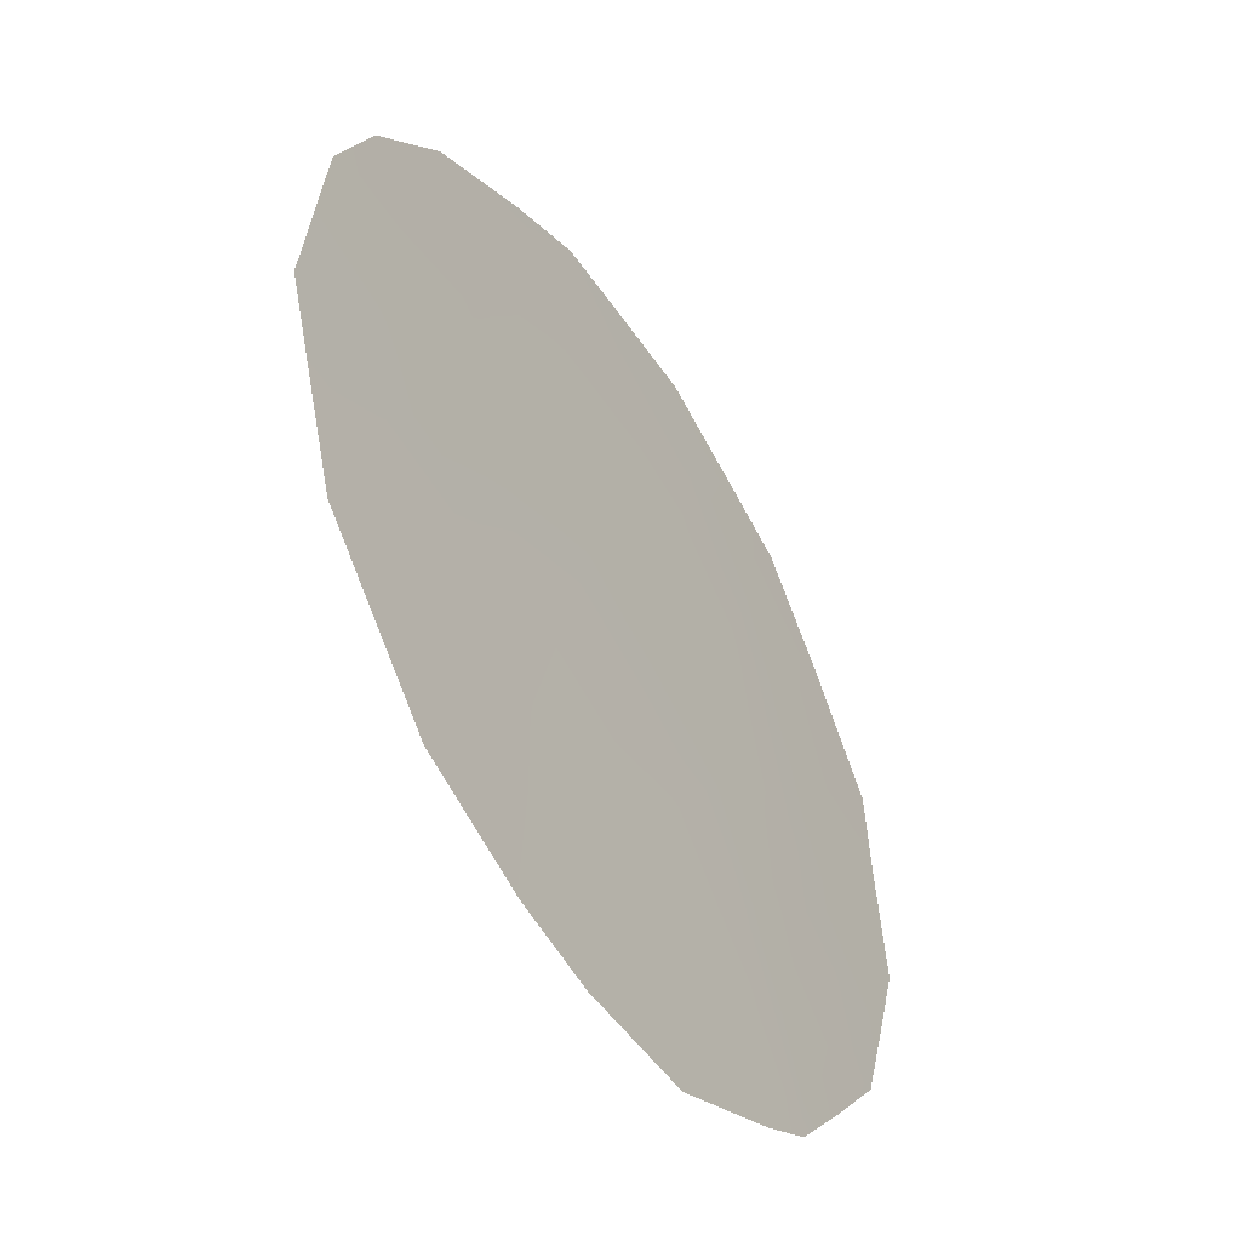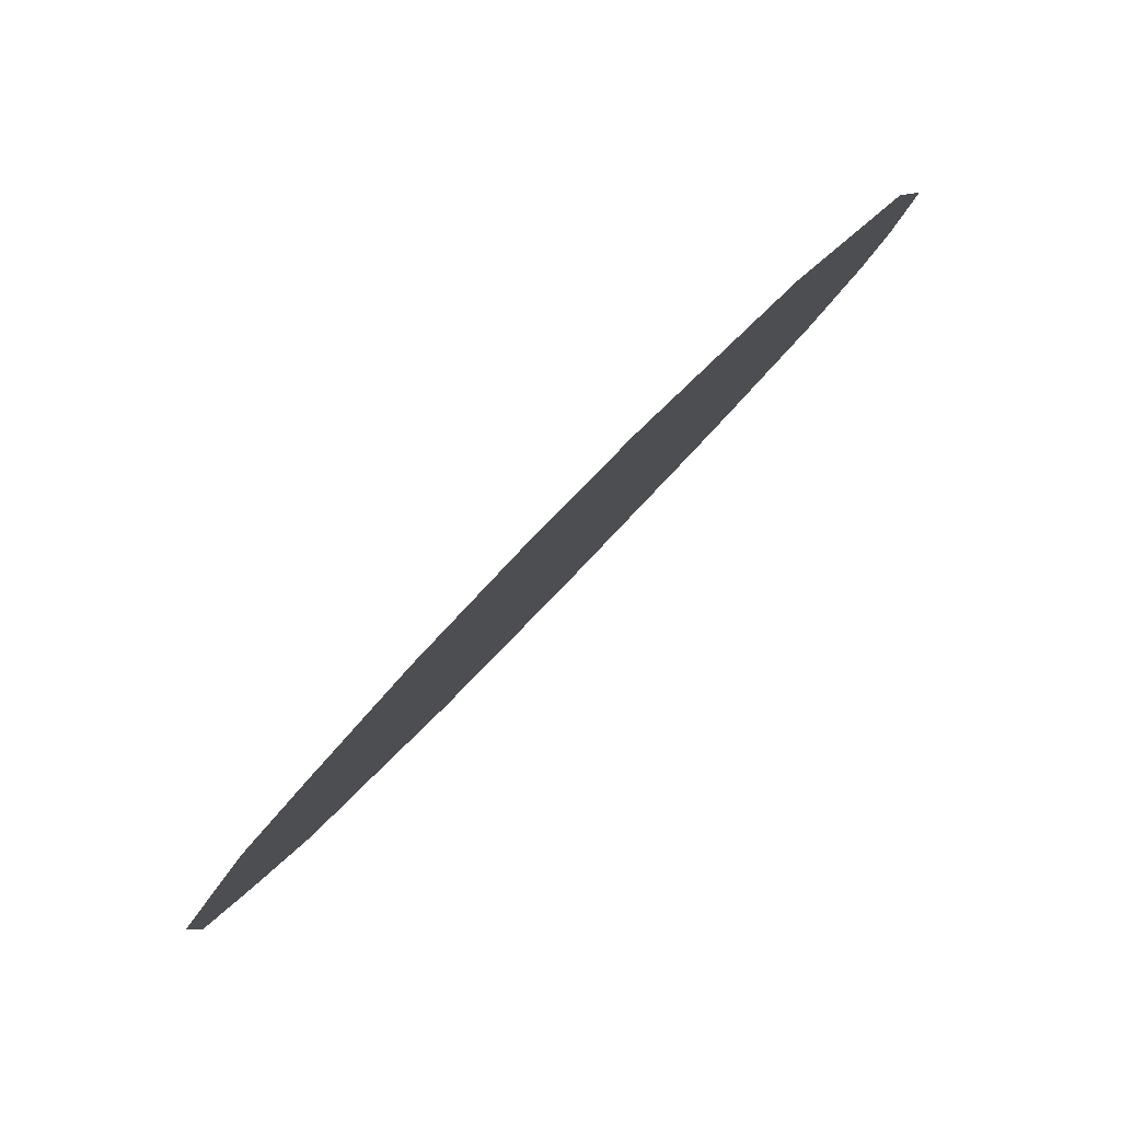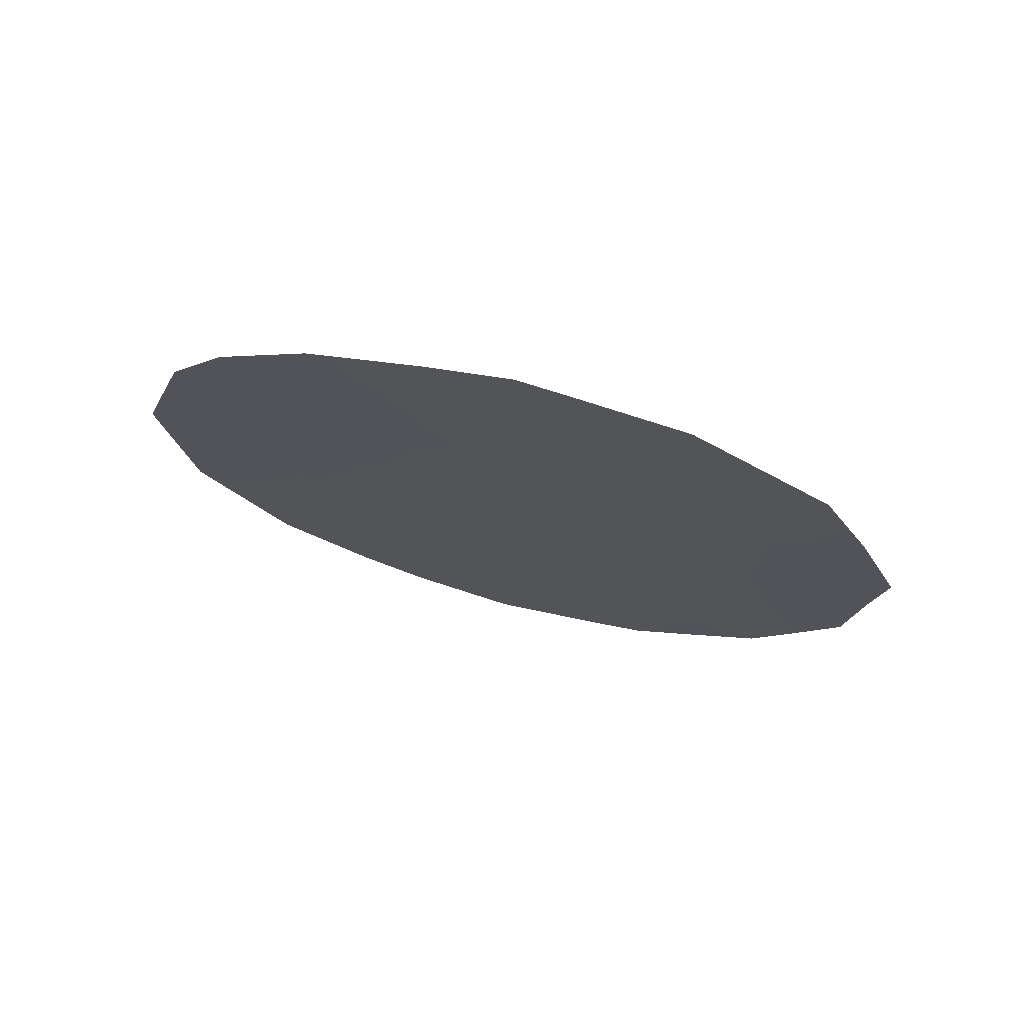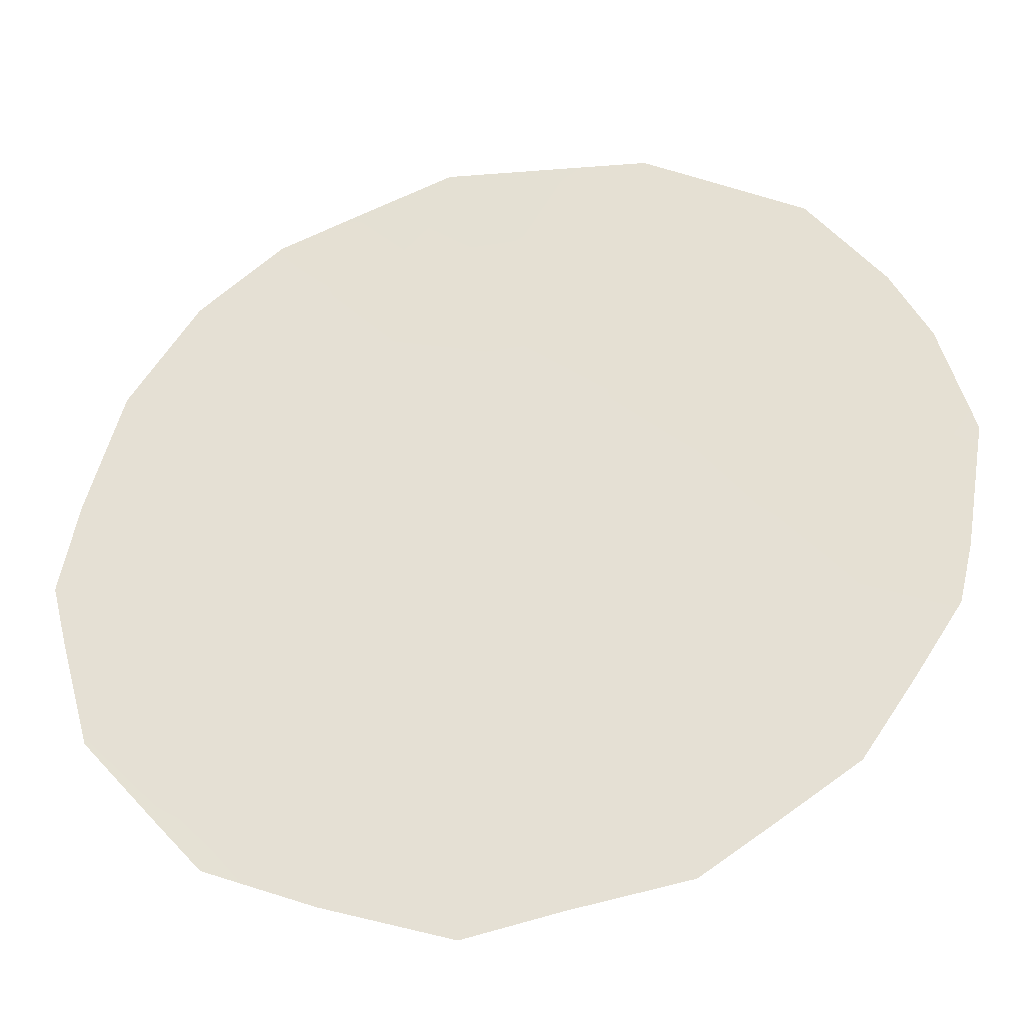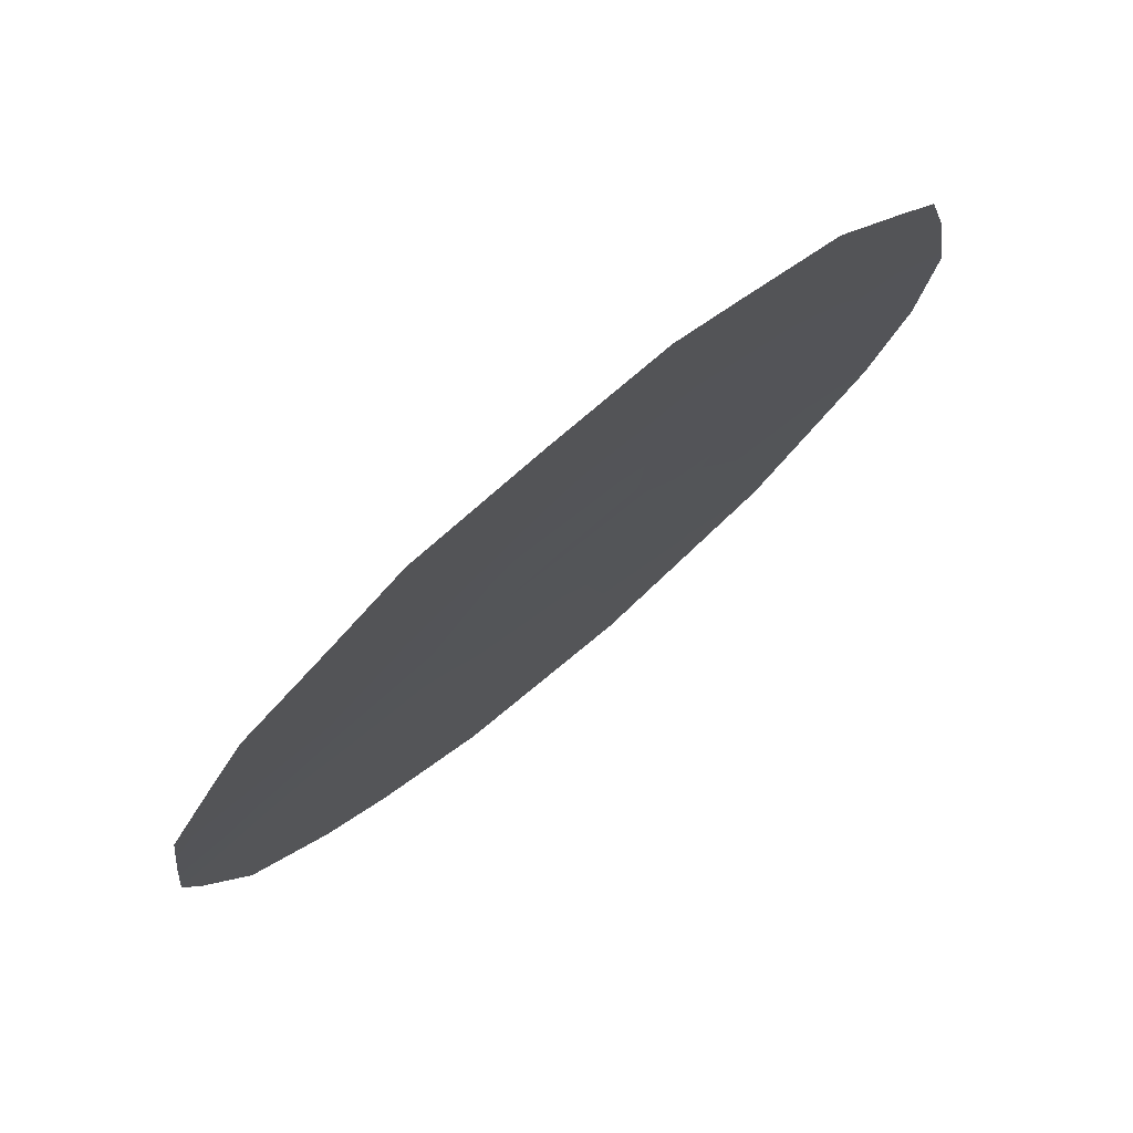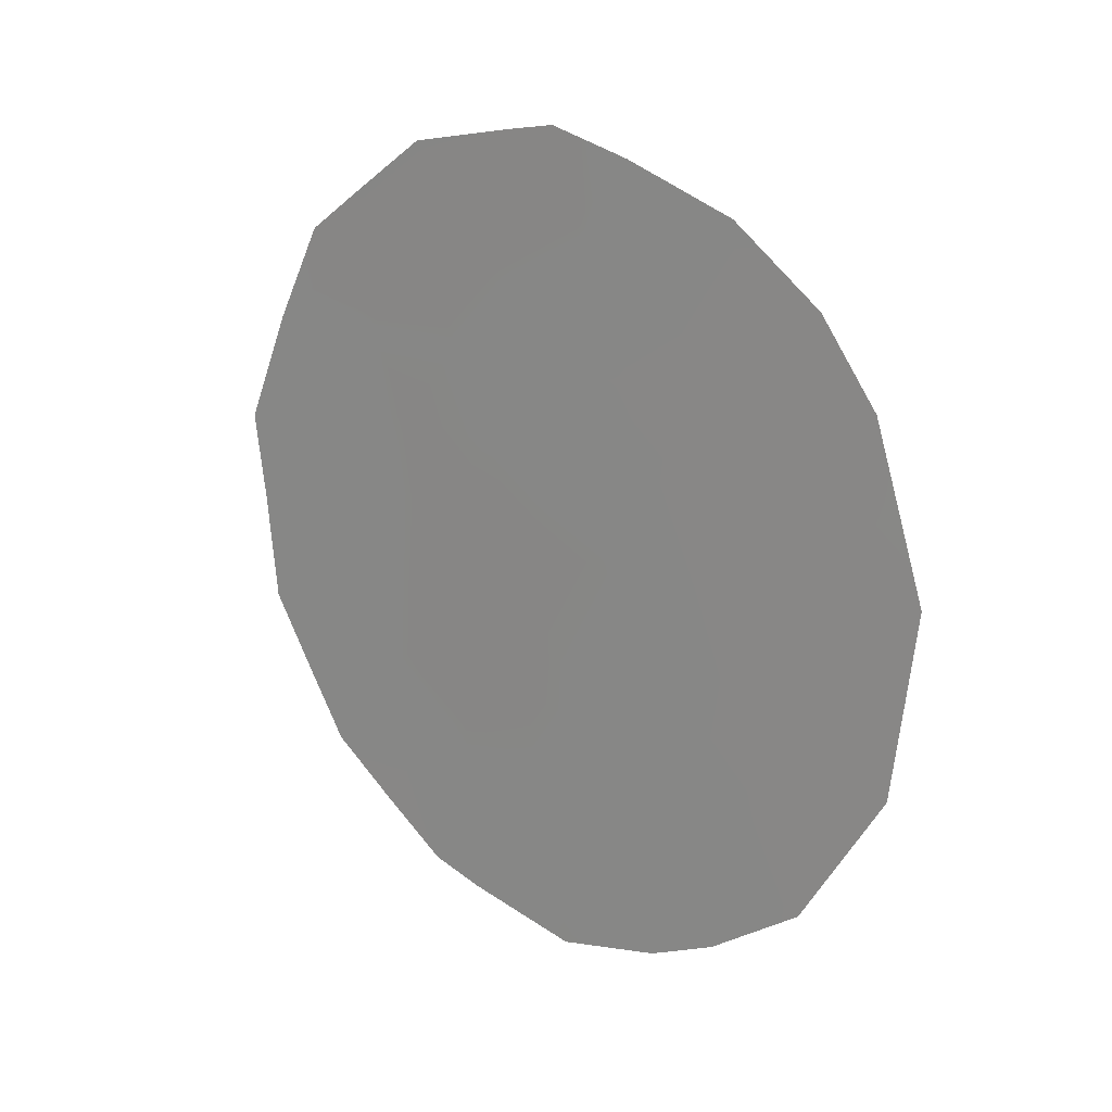
<metadata>
{"format":"obj","ext":"obj","renderer":"f3d","projection":"perspective","resolution":1024,"background":"white","views":[{"elev":47.7,"azim":174.7,"up":"+Y"},{"elev":35.6,"azim":33.0,"up":"+Y"},{"elev":74.5,"azim":-107.2,"up":"+Z"},{"elev":-65.0,"azim":100.8,"up":"+Y"},{"elev":-59.0,"azim":-40.4,"up":"+Y"},{"elev":17.3,"azim":93.8,"up":"+Z"}]}
</metadata>
<code>
v -82.36 70.33 -36.85
v -83.06 69.14 -35.36
v -81.99 70.8 -33.16
v -81.55 71.55 -35.12
v -79.82 74.32 -37.17
v -80.43 73.32 -35.22
v -82.55 69.91 -33.39
v -80.53 73.23 -39.03
v -81.12 72.33 -39.82
v -81.11 72.3 -37.33
v -80.85 72.62 -33.5
v -79.6 74.62 -33.79
v -80.44 73.39 -40.52
v -81.08 72.42 -40.73
v -81.75 71.37 -40.4
v -82.06 70.88 -40.2
v -81.03 72.27 -31.73
v -78.79 75.93 -36
v -79.08 75.45 -34.17
v -83.25 68.91 -37.45
v -83.34 68.69 -35.32
v -82.76 69.55 -33.06
v -79.92 74.08 -32.48
v -81.96 70.8 -32.01
v -82.8 69.67 -39.05
v -82.43 70.08 -32.61
v -79.47 74.9 -39.55
v -78.95 75.7 -38.04
v -79.4 74.92 -33.26
v -82.37 70.27 -35.81
v -82.66 69.78 -35.07
v -81.77 71.17 -34.14
v -82.12 70.65 -35
v -81.78 71.3 -39.42
v -81.34 71.84 -33.34
v -80.89 72.52 -32.68
v -81.42 71.68 -32.46
v -79.33 75.07 -35.54
v -78.93 75.69 -35.08
v -80.7 72.95 -38.14
v -81.28 72.06 -38.79
v -82.87 69.51 -37.15
v -83.04 69.27 -38.22
v -80.17 73.74 -36.19
v -79.7 74.49 -36.1
v -79.87 74.21 -35.24
v -82.39 70.2 -34.11
v -83.06 69.11 -34.1
v -80 74.07 -39.14
v -80.16 73.81 -38.15
v -81.92 70.99 -36.01
v -80.76 72.82 -36.25
v -80.99 72.44 -35.21
v -81.35 71.89 -36.18
v -79.3 75.12 -36.57
v -82.79 69.61 -36.11
v -83.29 68.8 -36.28
v -80.45 73.33 -37.21
v -81.76 71.28 -37.12
v -82.27 70.49 -37.86
v -80.38 73.37 -33.18
v -80.56 73.04 -32
v -81.35 71.77 -31.81
v -80.57 73.19 -39.87
v -82.19 70.65 -38.96
v -80.63 72.99 -34.25
v -81.18 72.11 -34.25
v -80.03 74.03 -40.21
v -79.65 74.6 -38.39
v -79.21 75.3 -38.79
v -79.31 75.13 -37.65
v -78.87 75.82 -37.02
v -82.42 70.29 -39.66
v -80.11 73.81 -34.1
v -79.48 74.82 -34.57
v -79.89 74.15 -33.33
v -81.33 71.96 -37.89
v -80.91 72.65 -39.15
v -81.8 71.24 -38.34
f 30 31 56
f 35 36 37
f 38 39 75
f 40 41 78
f 42 43 60
f 44 45 46
f 47 32 3
f 47 48 31
f 30 51 33
f 52 53 54
f 45 55 38
f 2 21 57
f 56 57 42
f 44 52 58
f 50 58 40
f 66 67 53
f 67 35 32
f 7 26 22
f 69 70 71
f 51 59 54
f 71 72 55
f 7 3 26
f 12 29 76
f 75 74 46
f 1 30 56
f 30 33 31
f 56 31 2
f 64 14 13
f 32 33 4
f 15 9 34
f 3 35 37
f 35 11 36
f 37 36 17
f 63 37 17
f 46 38 75
f 38 18 39
f 75 39 19
f 40 10 77
f 1 42 60
f 42 20 43
f 60 43 25
f 6 44 46
f 44 5 45
f 7 47 3
f 47 33 32
f 33 47 31
f 47 7 48
f 31 48 2
f 22 48 7
f 48 21 2
f 50 69 5
f 30 1 51
f 33 51 4
f 10 52 54
f 52 6 53
f 54 53 4
f 46 45 38
f 45 5 55
f 38 55 18
f 57 56 2
f 1 56 42
f 42 57 20
f 5 44 58
f 44 6 52
f 58 52 10
f 65 79 60
f 79 77 59
f 9 15 14
f 11 61 36
f 61 23 62
f 36 62 17
f 3 37 24
f 63 24 37
f 68 64 13
f 8 50 40
f 50 5 58
f 40 58 10
f 34 79 65
f 6 66 53
f 66 11 67
f 53 67 4
f 4 67 32
f 67 11 35
f 32 35 3
f 68 8 64
f 49 8 68
f 68 27 49
f 27 69 49
f 5 69 71
f 69 27 70
f 71 70 28
f 4 51 54
f 51 1 59
f 54 59 10
f 5 71 55
f 71 28 72
f 55 72 18
f 65 25 73
f 61 11 66
f 74 66 6
f 3 24 26
f 75 12 74
f 46 74 6
f 49 69 50
f 15 34 16
f 8 49 50
f 36 61 62
f 12 76 74
f 29 12 19
f 12 75 19
f 76 29 23
f 61 76 23
f 76 61 74
f 65 60 25
f 34 65 16
f 16 65 73
f 9 41 34
f 74 61 66
f 9 14 64
f 40 78 8
f 40 77 41
f 9 78 41
f 77 10 59
f 60 79 59
f 8 78 64
f 9 64 78
f 41 77 79
f 41 79 34
f 60 59 1

</code>
